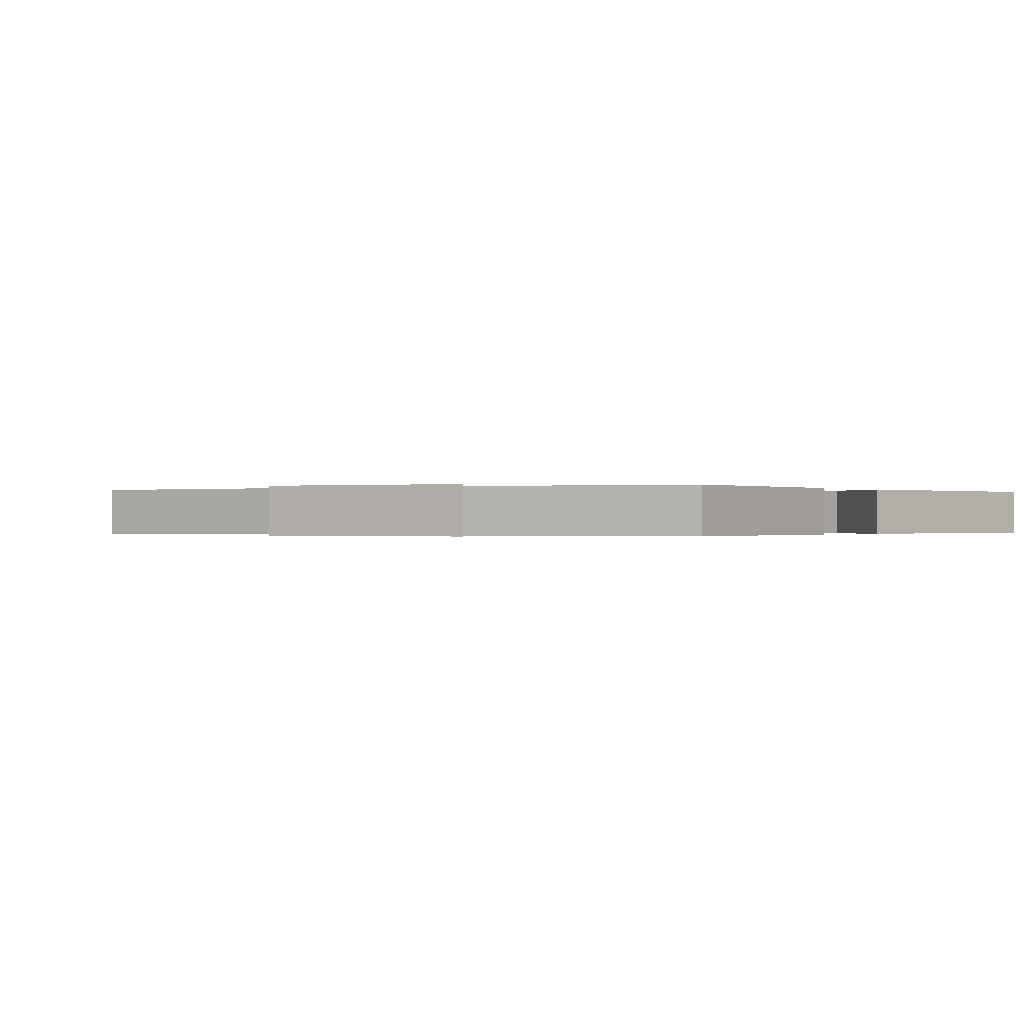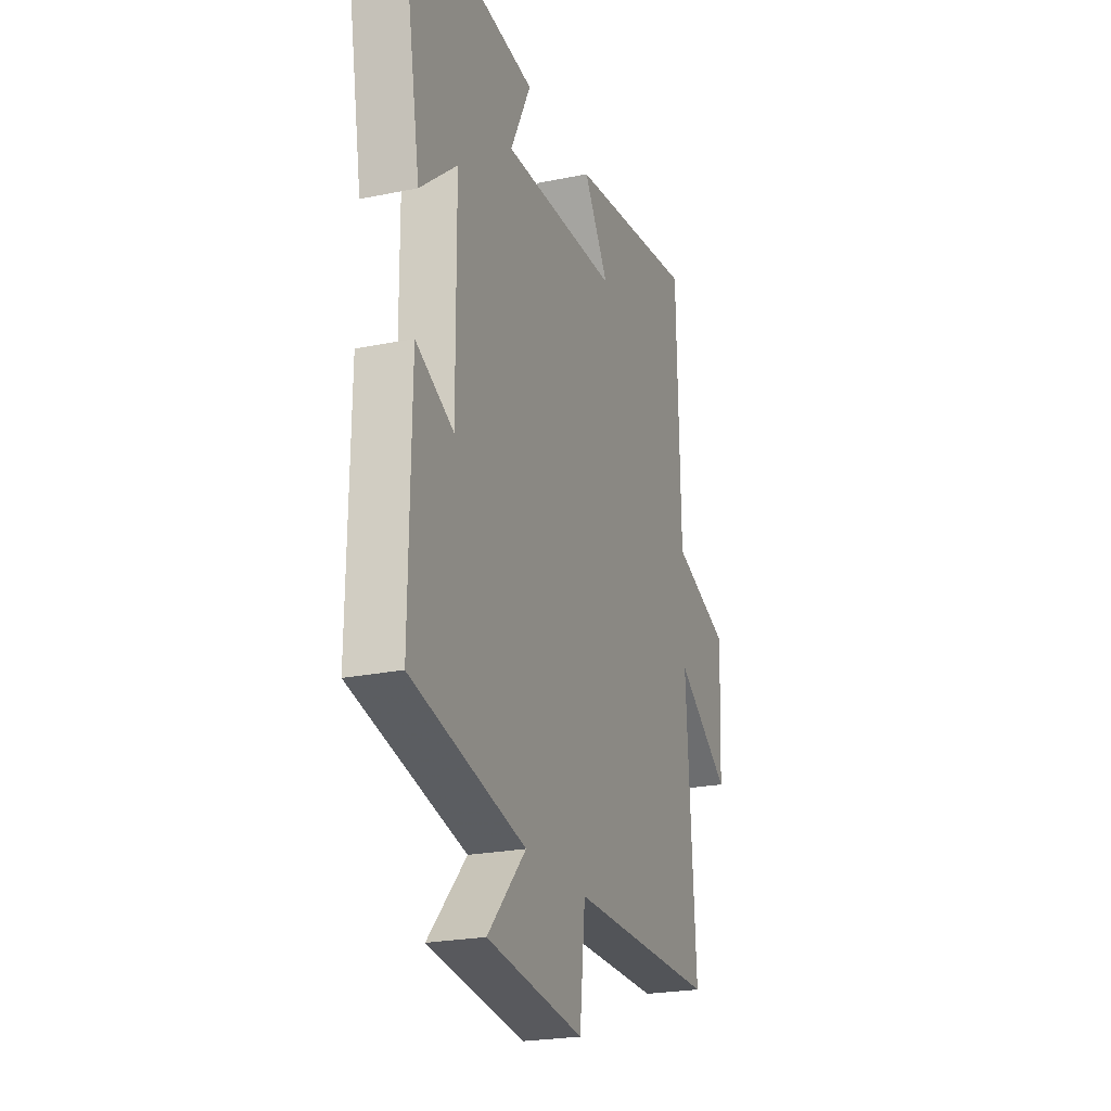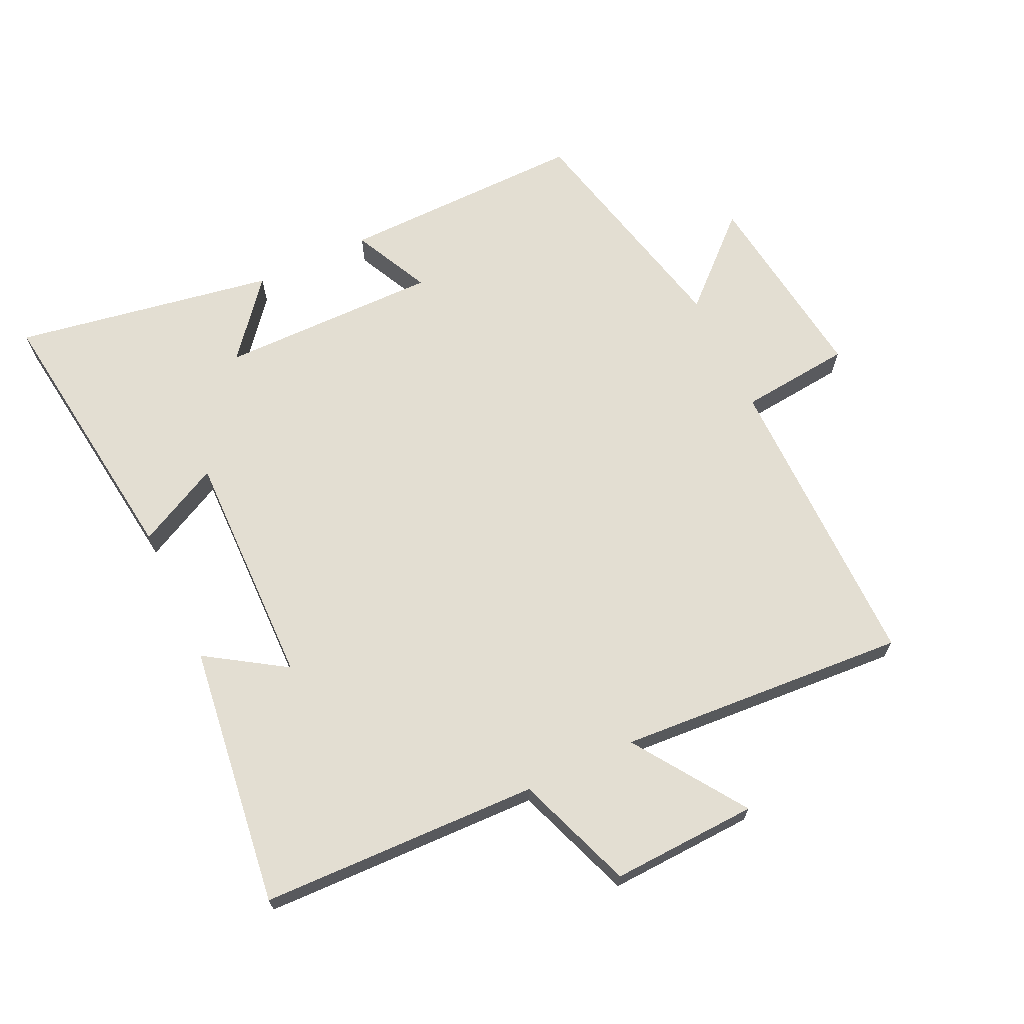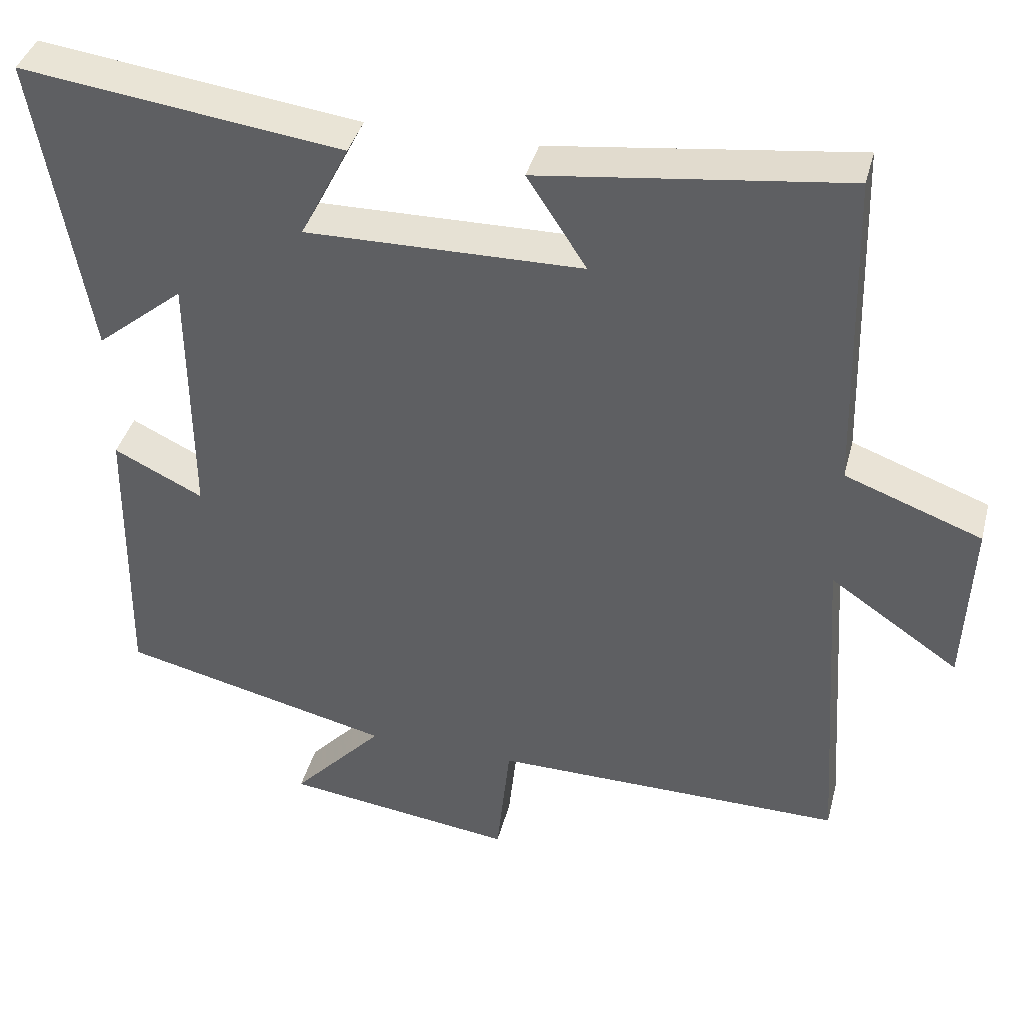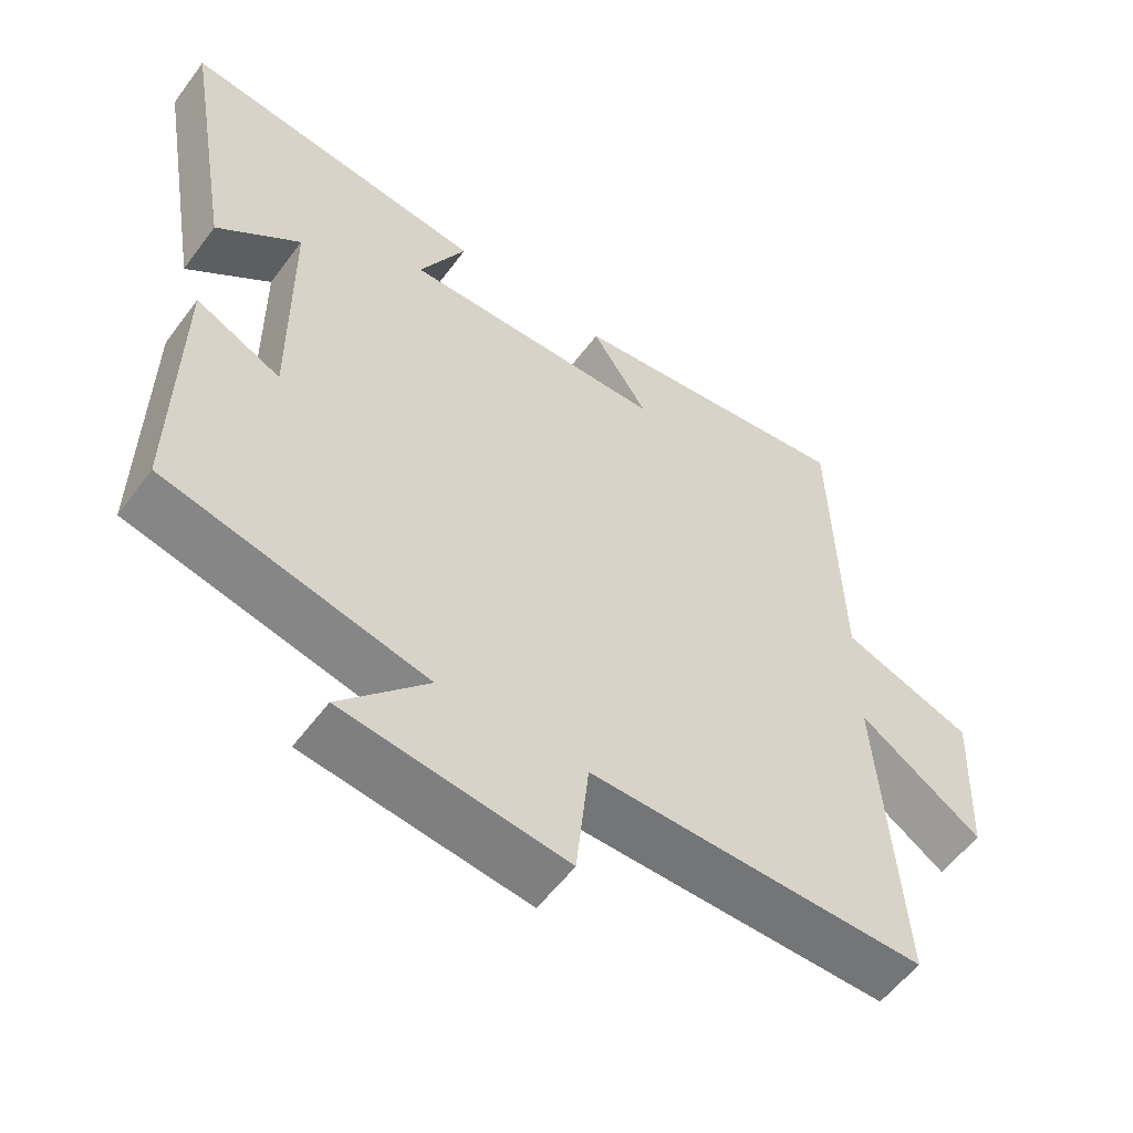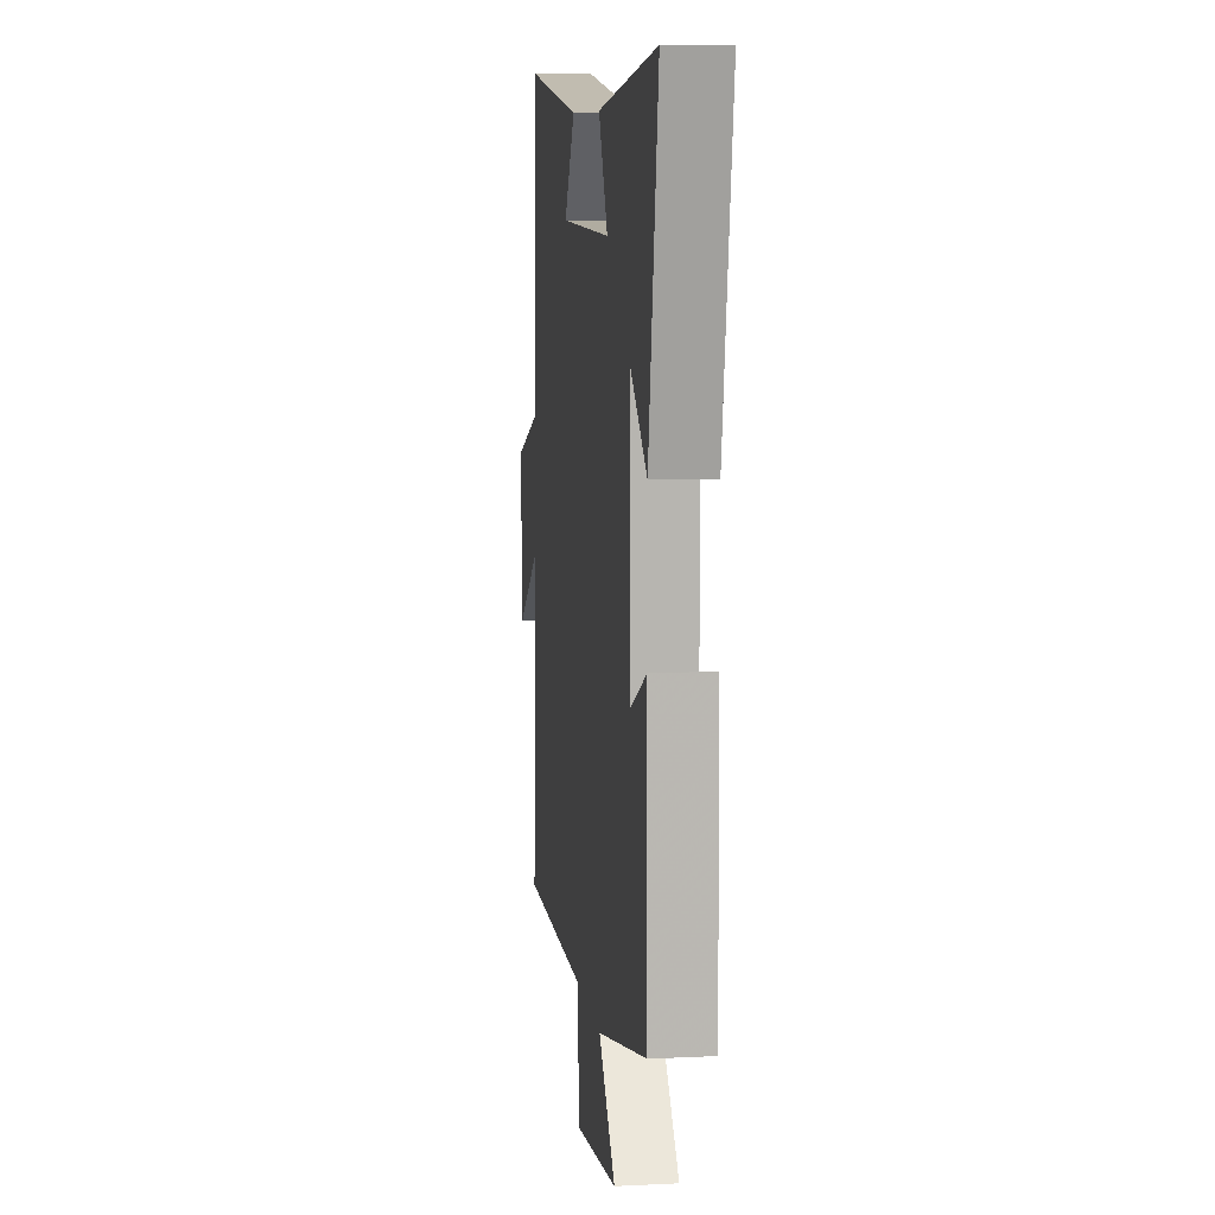
<metadata>
{"format":"obj","ext":"obj","renderer":"f3d","projection":"perspective","resolution":1024,"background":"white","views":[{"elev":-0.2,"azim":-145.0,"up":"+Y"},{"elev":-23.0,"azim":-70.7,"up":"+Z"},{"elev":67.7,"azim":64.8,"up":"+Y"},{"elev":39.6,"azim":14.4,"up":"+Z"},{"elev":-56.3,"azim":-36.1,"up":"+Z"},{"elev":9.0,"azim":-97.5,"up":"+Z"}]}
</metadata>
<code>
v 0.53 0.07 -0.503
v 0.061 0.07 -0.5
v 0.043 0.07 -0.672
v -0.265 0.07 -0.632
v -0.143 0.07 -0.5
v -0.506 0.07 -0.415
v -0.5 0.07 -0.034
v -0.381 0.07 -0.092
v -0.383 0.07 0.248
v -0.5 0.07 0.152
v -0.569 0.07 0.555
v -0.142 0.07 0.5
v -0.207 0.07 0.372
v 0.161 0.07 0.378
v 0.082 0.07 0.5
v 0.488 0.07 0.552
v 0.5 0.07 0.121
v 0.682 0.07 0.054
v 0.672 0.07 -0.172
v 0.5 0.07 -0.055
v 0.53 0 -0.503
v 0.061 0 -0.5
v 0.043 0 -0.672
v -0.265 0 -0.632
v -0.143 0 -0.5
v -0.506 0 -0.415
v -0.5 0 -0.034
v -0.381 0 -0.092
v -0.383 0 0.248
v -0.5 0 0.152
v -0.569 0 0.555
v -0.142 0 0.5
v -0.207 0 0.372
v 0.161 0 0.378
v 0.082 0 0.5
v 0.488 0 0.552
v 0.5 0 0.121
v 0.682 0 0.054
v 0.672 0 -0.172
v 0.5 0 -0.055
f 17 18 19 20
f 15 16 17 20
f 14 15 20
f 13 14 20 1
f 11 12 13
f 9 10 11
f 9 11 13 1
f 5 6 7 8
f 5 8 9
f 2 3 4 5
f 2 5 9
f 1 2 9
f 40 39 38 37
f 40 37 36 35
f 40 35 34
f 21 40 34 33
f 33 32 31
f 31 30 29
f 21 33 31 29
f 28 27 26 25
f 29 28 25
f 25 24 23 22
f 29 25 22
f 29 22 21
f 1 21 22 2
f 2 22 23 3
f 3 23 24 4
f 4 24 25 5
f 5 25 26 6
f 6 26 27 7
f 7 27 28 8
f 8 28 29 9
f 9 29 30 10
f 10 30 31 11
f 11 31 32 12
f 12 32 33 13
f 13 33 34 14
f 14 34 35 15
f 15 35 36 16
f 16 36 37 17
f 17 37 38 18
f 18 38 39 19
f 19 39 40 20
f 20 40 21 1

</code>
